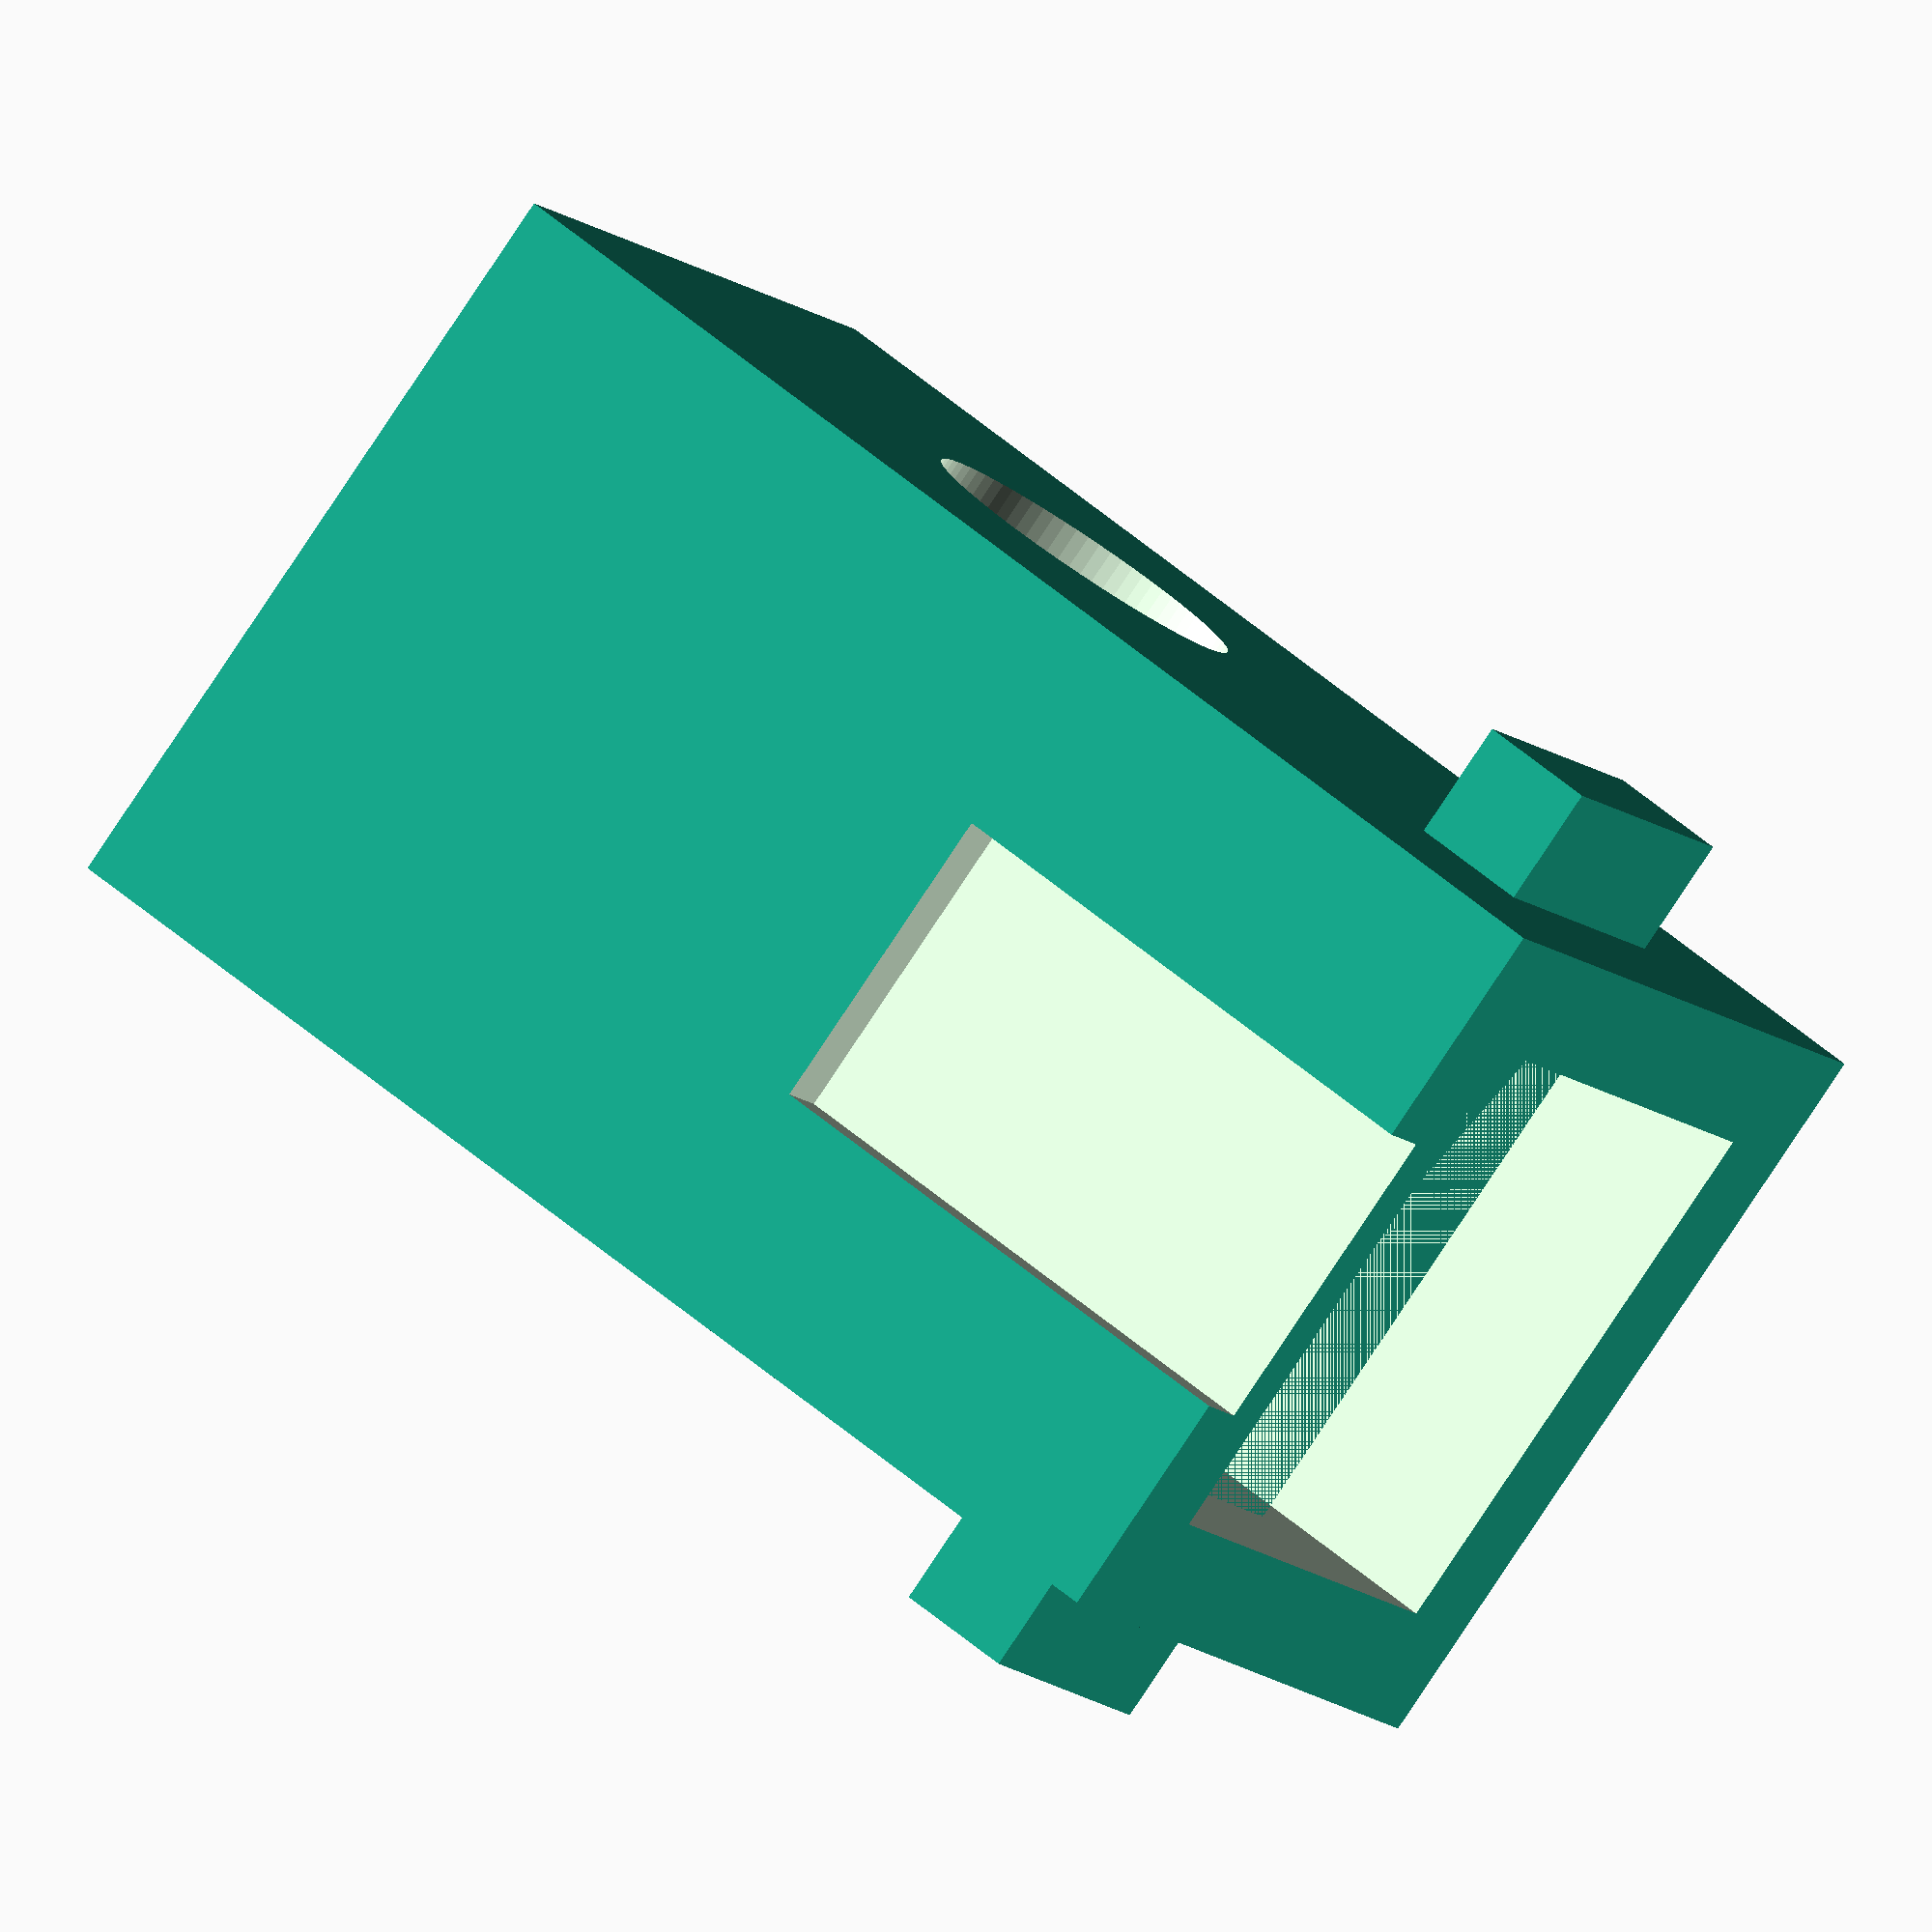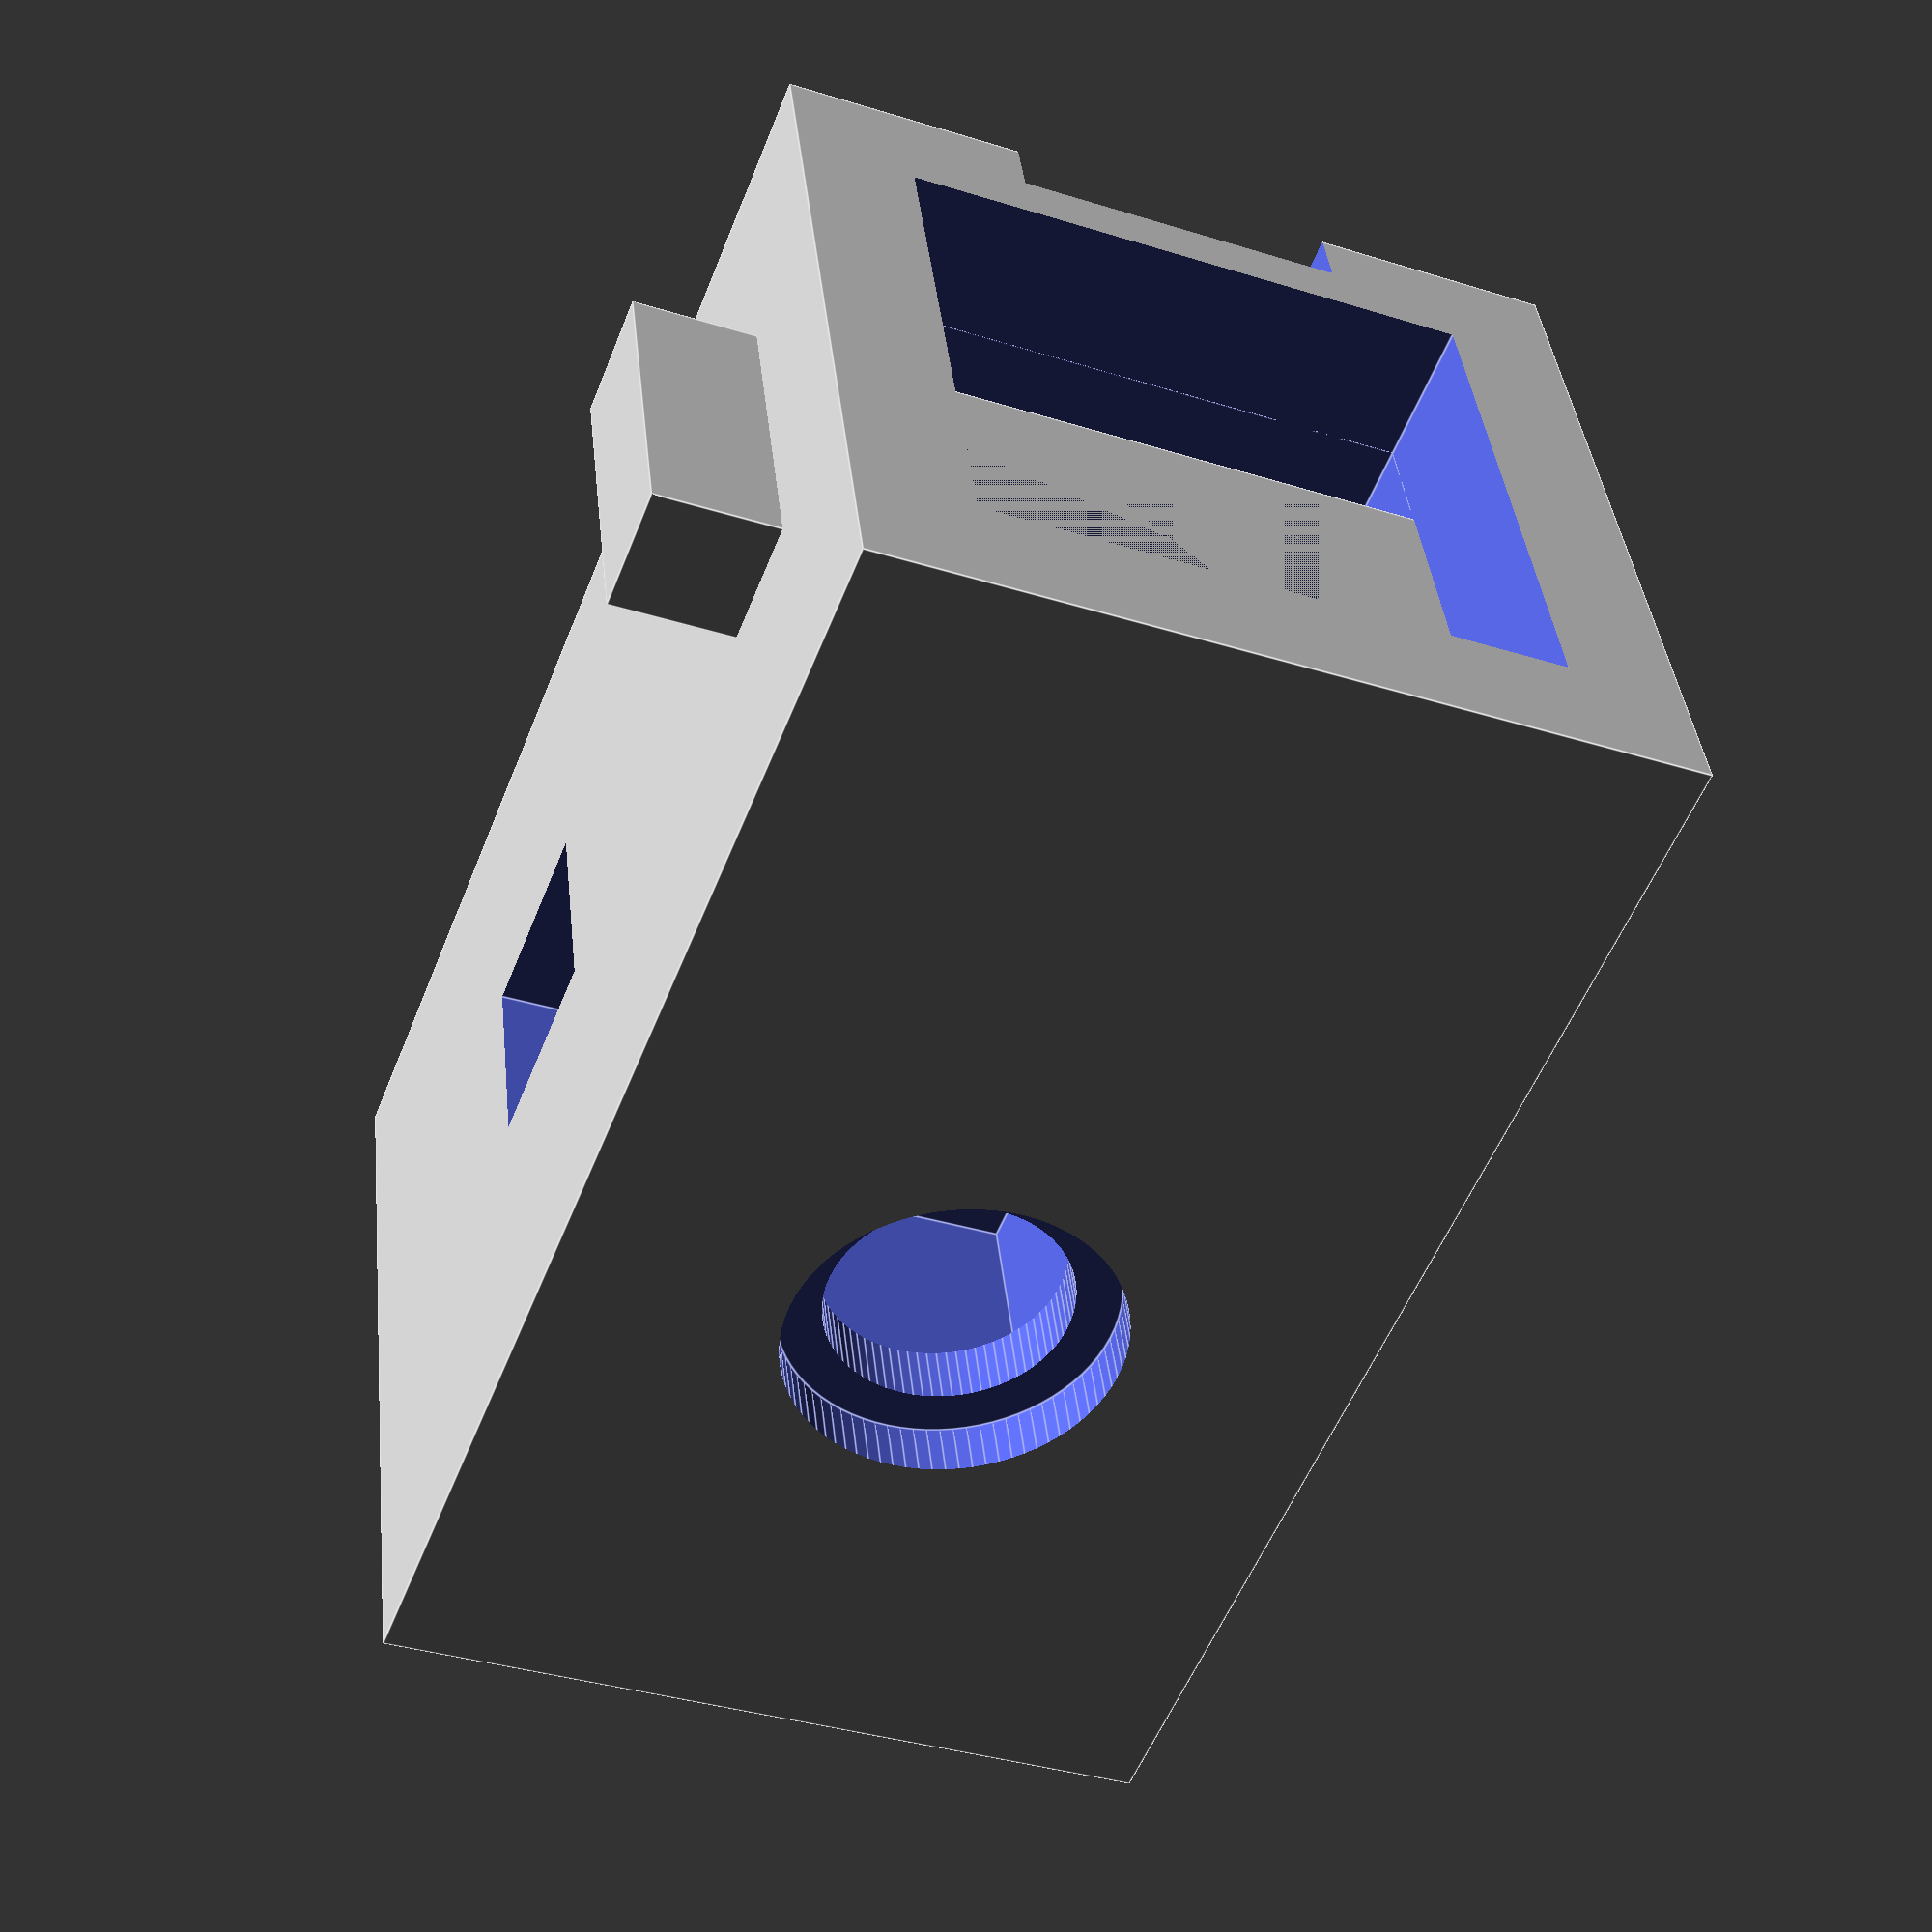
<openscad>
// Magnetic OD meter
// Version 5: May 2018, Leon Abelmann
// Differences with version 4 of Hans Keizer
// - Made top lid longer, to accomodate cuvettes with plug
// - Made the insert 0.3 mm bigger to 12.3, so that cuvettes slide in more easily

$vpd=400; //Viewport, defines the zoom factor after auto reload
$fn=80; //High res
//$fn = 20; //Low res for testing

T = 3; //wall thickness in mm
depth_coil=5;

coil_w = 10;
coil_h = 5;
coil_r = 21;
coil_r1 = 22+9-depth_coil;
coil_r2 = 8;
hole_r = 0;
coil_spacing = 23.1;
//coil_spacing = 72;

play = 0.2;
play_cuvette = 0.3;

Wcuv = 13.6; //cuvette width
Hcuv = 30; //cuvette holder height

//translate([-50,0,0]) rotate([180,0,0]) rotate([0,-90,0]) coil_holder();
//translate([0,80,0]) rotate([0,90,-90]) cam_tube_holder();

// Generate entire design
/* translate([0,0.0])     frame(); */
/* translate([50,0,0])    led_holder(); */
/* rotate([0,180,0]) translate([0,0,-coil_spacing]) top_coil()  ; //top coil (with lid hole) */
/* rotate([0,0,0]) translate([0,0,-coil_spacing])  coil(); //bottom coil */
/* rotate([0,90,0]) translate([0,0,-coil_spacing])  coil();  //PD coil */
/* rotate([90,90,0]) translate([0,0,-coil_spacing])  coil();  //camera coil */
/* rotate([-90,-90,0]) translate([0,0,-coil_spacing])  coil(); //non-camera coil */
/* translate([0,0,-10-T]) cuvette_tube(); */
/* translate([0,0,60])    top_lid(); */

// Individual components in one field
//translate ([0,0,36]) frame();
//translate([0,65,15]) rotate([0,90,0]) led_holder();
//translate([45,-50,15]) top_coil();
//translate([-65,-65,15]) coil(); //need 4 of those
//translate([-65,-10,15]) coil();
//translate([-65,45,15]) coil();
//translate([-65,100,15]) coil();
translate([0,-55,0]) cuvette_tube();
//translate ([56,0,0]) rotate([180,0,0]) top_lid(); // need 2 of those
//translate ([56,40,0]) rotate([180,0,0]) top_lid(); // need 2 of those


// frame (center part)
module frame(){
     difference(){
	  union(){
	       frame_len = 72;
	       difference(){
		    coil_frame(frame_len);
		    //cut out cuvette
		    translate([0,0,-10-T]) cuvette_cube();
		    //cut out holes
		    holeD = 0.9;
		    hole_spacing = 23.1;
		    //cut out space for:
		    //bottom coil
		    rotate([0,0,0])
			 translate([0,0,-hole_spacing])
			 coil_holes(coil_w, coil_h, coil_r, hole_r, holeD);
		    //top coil with lid hole
		    rotate([0,180,0])
			 translate([0,0,-hole_spacing])
			 coil_holes(coil_w, coil_h, coil_r, coil_r-2*T, holeD);
		    //PD coil
		    rotate([0,90,0])
			 translate([0,0,-hole_spacing])
			 coil_holes(coil_w, coil_h, coil_r, hole_r, holeD);
		    //LED coil
		    rotate([0,-90,0])
			 translate([0,0,-hole_spacing])
			 coil_holes(coil_w, coil_h, coil_r, coil_r-2*T, holeD);
		    //camera coil
		    rotate([90,90,0])
			 translate([0,0,-hole_spacing])
			 coil_holes(coil_w, coil_h, coil_r, coil_r-2*T, holeD);
		    //non-camera coil
		    rotate([-90,-90,0])
			 translate([0,0,-hole_spacing])
			 coil_holes(coil_w, coil_h, coil_r, hole_r, holeD); 
	       }          
	  }
	  //cut out camera hole
	  translate([-2, 10, 0])
	       cube([1.5*Wcuv, 20, 1.75*Wcuv], center=true);
	  //cut out camera hole other side
	  translate([-2, -10, 0])
	       cube([1.5*Wcuv, 20, 1.75*Wcuv], center=true);
     }
}//End frame

// Coil with led holder
module led_holder(){
     union(){
	  rotate([0,-90,0])
	       translate([0,0,coil_spacing+0.5*coil_r-2*T])
	       coil_spindle(coil_w, coil_h, coil_r, coil_r-2*T); //LED coil
	  //add LED holder
	  LEDtube_L = 30;
	  translate([LEDtube_L/2+frame_len/2-T,0,0])
	       rotate([0,90,0])
	       union(){
	       //create extension tube        
	       cylinder_hollow(LEDtube_L, coil_r-2*T, coil_r-3*T, true);
	       LED_d = 5;
	       difference(){
                    //lid of extension tube
                    translate([0, 0, LEDtube_L/2-T/2])
			 cylinder(h=T, r1=coil_r-2*T, r2=coil_r-2*T, center=true);
                    //hole for LED
                    translate([0, 0, LEDtube_L/2-T/2])
			 cylinder(h=T, d1=LED_d, d2=LED_d, center=true);
	       }
	  }
     }
}//end module ledholder

// Coil on top with opening for lid
module top_coil(){
     coil_spindle(coil_w, coil_h, coil_r, coil_r-2*T);
}

module top_lid(){
     top_lid_height = 15; //Increase to accommodate for cuvette with plug
     union(){
	  translate([0,0,0]) hex_hollow(8, T, coil_r-T, 0);
	  translate([0,0,-top_lid_height/2]) hex_hollow(8, top_lid_height, coil_r-2*T-play/2, coil_r-3*T-play/2);
     }
}

// Coil other coils without special treatment
module coil(){
     coil_spindle(coil_w, coil_h, coil_r, hole_r);
}

// Insert to accomodate diffent types of cuvettes
module cuvette_cube (  ) {
     translate([-Wcuv/2-T-play/2, -Wcuv/2-T-play/2, 0])
	  cube([Wcuv+2*T+play, Wcuv+2*T+play, Hcuv+T], center=false);
     
     //Add 'wings'
     //Wings need to be shorter!
     wing_h = 28;
     wing_l = 4;
     wing_w = 8;
     translate([0,0,wing_h]) 
	  cube([Wcuv+2*T+2*wing_l+play, wing_w+play, 2*T], center=true);   
}

// *************************** subunits *********************************
module coil_holder(){
     difference(){
	  polyN(8, T*2, coil_r-T);
	  holeD = 0.9;
	  translate([0,0,10])
	       coil_holes(coil_w, coil_h, coil_r, hole_r, holeD);
     }
     polyN = 7;
     polyH = 30;
     polyR = 3;
     translate([0,0,polyH/2+T/2])
	  polyNflat(polyN, polyH, polyR);
}

module coil_frame(frame_len){
     difference(){
	  union(){
	       //basic structure
	       difference(){
		    //outer structure
		    union(){
			 rotate([0,0,0])
			      polyN(8, frame_len, coil_r-T);
			 rotate([0,90,0])
			      polyN(8, frame_len, coil_r-T);
			 rotate([90,0,0])
			      polyN(8, frame_len, coil_r-T);
		    }
		    //free inner structure
		    union(){
			 rotate([0,0,0])
			      polyN(8, 1.1*(frame_len+shiftup), coil_r-2*T);
			 // 1.1 to make subtraction nicer
			 rotate([0,90,0])
			      polyN(8, 1.1*frame_len, coil_r-2*T); 
			 rotate([90,0,0])
			      polyN(8, 1.1*frame_len, coil_r-2*T);
		    }  
	       }  
	       
	       //create opening for cuvette holder
	       // This is not nice, the difference is not between two objects
	       // Should be rewritten, but is a lot of work
	       difference(){
	       	    rotate([0,90,0]) polyN(8, frame_len, coil_r-T);
	       	    rotate([0,90,0]) polyN(8, frame_len, coil_r-2*T);
	       	    translate([0,0,15])
	       		 cube(Wcuv, center=true);
	       };
	       //close one side of cuvette holder to accomdate light slit
	       translate([(Wcuv+T)/2,0,0])
	       	    rotate([0,90,0])
	       	    polyN(8,T,coil_r-1*T);
	  }
	  
	  //drill cable holes
	  hole_d = 3;
	  hole_h = T+2;
	  translate([-20,0,-coil_r+1.5*T])
	       cylinder(h=hole_h, d1=hole_d, d2=hole_d, center=true);
	  translate([20,0,-coil_r+1.5*T])
	       cylinder(h=hole_h, d1=hole_d, d2=hole_d, center=true);
	  translate([0,20,-coil_r+1.5*T])
	       cylinder(h=hole_h, d1=hole_d, d2=hole_d, center=true);
	  translate([0,-20,-coil_r+1.5*T])
	       cylinder(h=hole_h, d1=hole_d, d2=hole_d, center=true);
	  translate([0,-coil_r+1.5*T,20]) 
	       rotate([90,90,0])
	       cylinder(h=hole_h, d1=hole_d, d2=hole_d, center=true);
	  translate([0,-coil_r+1.5*T,-20]) 
	       rotate([90,90,0])
	       cylinder(h=hole_h, d1=hole_d, d2=hole_d, center=true);
     }
}

module coil_spindle(coil_w, coil_h, coil_r, hole_r){   
     translate([0,0,-coil_w/2-T])
	  union(){
	  //major cylinder
	  cylinder_hollow_hex(coil_w+2*T, coil_r, coil_r-T+play/2, true);
	  //tapered edge on one side
	  intersection(){
	       translate([0,0,coil_w/2+T/2])
	  	    cylinder_hollow(T, coil_r+coil_h, coil_r-T+play, true);
	       translate([0,0,coil_w/2+T/2])
	  	    cylinder(h=T, r1=coil_r+coil_h, r2 = coil_r+coil_h-T, center=true);
	  }
	  //holed edge on other side
	  difference(){
	       translate([0,0,-coil_w/2-T/2])
	  	    cylinder_hollow_hex(T, coil_r+coil_h, hole_r, true);
	       coil_holes(coil_w, coil_h, coil_r, hole_r, 1.2);
	  }
     }
}


module coil_holes(coil_w, coil_h, coil_r, hole_r, holeD){
     //screw holes
     hole_screwD = holeD;
     screwLen = 8;
     Nscrew = 4;
     thetaStep = 360/Nscrew;
     for(i=[0:Nscrew-1]){
	  r = coil_r-1.5*T;
	  rotate([0,0,i*thetaStep])
	       translate([r,0,-coil_w-T+screwLen/2])
	       cylinder(h=screwLen, d1=hole_screwD, d2=hole_screwD, center=true);
     }
     
     //screw holes for coil
     hole_screwD1 = holeD;
     screwLen1 = 8;
     Nscrew1 = 1;
     thetaStep1 = 360/Nscrew1;
     for(i=[0:Nscrew1-1]){
	  r = coil_r1-1.5*T;
	  rotate([0,0,i*thetaStep1])
	       translate([r,0,-coil_w-T+screwLen/2])
	       cylinder(h=screwLen1, d1=hole_screwD1, d2=hole_screwD1, center=true);
     }
     
     //screw holes for wiring
     hole_screwD2 = 6;
     screwLen2 = 8;
     Nscrew2 = 1;
     thetaStep2 = 360/Nscrew2;
     for(i=[0:Nscrew2-1]){
	  r = coil_r2-1.5*T;
	  rotate([0,0,i*thetaStep2])
	       translate([r,0,-coil_w-T+screwLen2/2])
	       cylinder(h=screwLen2, d1=hole_screwD2, d2=hole_screwD2, center=true);
     }     
}

module cylinder_hollow(height, radius_outer, radius_inner, cent){
     difference(){
	  cylinder(h=height, r1=radius_outer, r2=radius_outer, center=cent);
	  cylinder(h=1.1*height, r1=radius_inner, r2=radius_inner, center=cent);//1.1 to get cleaner difference
     }
}

module cylinder_hollow_hex(height, radius_outer, radius_inner, cent){
    difference(){
	 cylinder(h=height, r1=radius_outer, r2=radius_outer, center=cent);
	 polyN(8, 1.1*height, radius_inner);//1.1 for clean difference
    }
}

module hex_hollow(N, height, radius_outer, radius_inner){
     difference(){
	  polyN(N, height, radius_outer);
	  polyN(N, height, radius_inner);
     }
}

module cuvette_tube (  ) {
     difference(){
	  
        //Basic tube
	  translate([-Wcuv/2-T, -Wcuv/2-T, 0])
	       difference(){
	       cube([Wcuv+2*T, Wcuv+2*T, Hcuv+T], center=false);
	       translate([T-play_cuvette/2, T-play_cuvette/2, T]) cube([Wcuv+play_cuvette, Wcuv+play_cuvette, Hcuv+1], center=false);
	  }
	  
	  //Includes slits
	  slit_H = 10;                    //height of slits (w.r.t. cuvette)
	  slit2_H = 3;                 //secondary slit height
	  slit2_W = 3;                    //secondary slit width
	  slit2_dist = 3;                 //secondary slit spacing
	  slit3_W=4;                      //third slit width
	  slit3_H=4;                      //third slit height
	  slit1_H = 5;                    //primary slit height
	  slit1_W = 5;                    //primary slit width
	  radius_photo=4.1;               //radius of photodiode
	  radius_photo2=3;               //radius of photodiode
	  radius_photo3=4.2;               //radius of photodiode
	  slit_diff=slit2_H-slit1_H;
	  translate([0, 0, slit_H+T])
	       union(){
	       //Primary slit
	       translate([Wcuv/2+T/2, 0 ,0]) 
		    cube([T+1, slit1_W, slit1_H], center=true);
	       
	       //Scatter slit holder
	       union(){
		    translate([0, (Wcuv/2+1.55*T) ,0]) 
			 rotate([90,90,0])
			 cylinder(h=2*T, r1=radius_photo, r2=radius_photo, center=true);
		    //Scatter slit
		    translate([0, (Wcuv/2+1.5*T) ,0]) 
			 rotate([90,90,0])
			 cylinder(h=4*T, r1=radius_photo2, r2=radius_photo2, center=true);
	       }
	       
	       //Delete hall sensor
	       sensor_h = 30;
	       sensor_l = 8;
	       sensor_w = 8;
	       translate([0,-Wcuv/2-T/2-0.5*sensor_l,0.7*sensor_h]) 
		    cube([sensor_w, sensor_l, sensor_h], center=true);
	       
	       
	       //secondary slit
	       union(){
		    translate([-Wcuv/2-1.5*T,0, 0]) 
			 rotate([0,90,0])
			 cylinder(h=2*T, r1=radius_photo3, r2=radius_photo3, center=true);
		    translate([-Wcuv/2-T/2,0, slit1_H/2+slit_diff/2])
			 translate([0, 0, -slit2_dist/2])   cube([T+1, slit2_W, slit2_H], center=true);
	       }
	  }
     }
     
     //Add 'wings'
     wing_h = 28;
     wing_l = 3; 
     wing_w = 8;
     translate([0,0,wing_h]) 
	  difference(){
	  cube([Wcuv+2*T+2*wing_l, wing_w, T], center=true);
	  cube([Wcuv+play_cuvette, Wcuv+play_cuvette, T], center=true);
     }
}

module polyNflat(N, H, Rflat){
     polyR = Rflat/cos(180/N);
     linear_extrude(height=H, center=true, convexity=0, twist=0, slices=0) circle(polyR, $fn=N);
}

module polyN(N, H, R){
     linear_extrude(height=H, center=true, convexity=0, twist=0, slices=0) circle(R, $fn=N);
}


</openscad>
<views>
elev=307.5 azim=144.3 roll=313.1 proj=o view=wireframe
elev=233.6 azim=353.6 roll=201.2 proj=p view=edges
</views>
